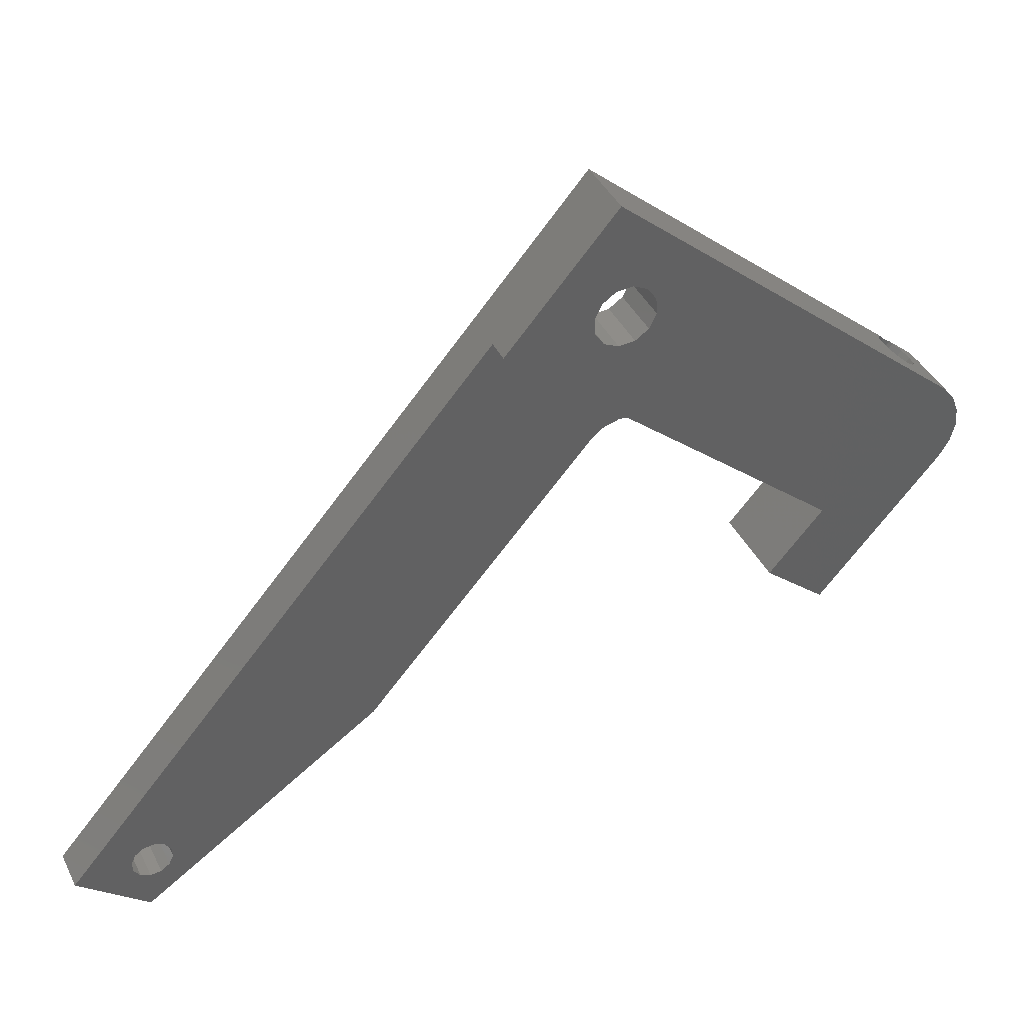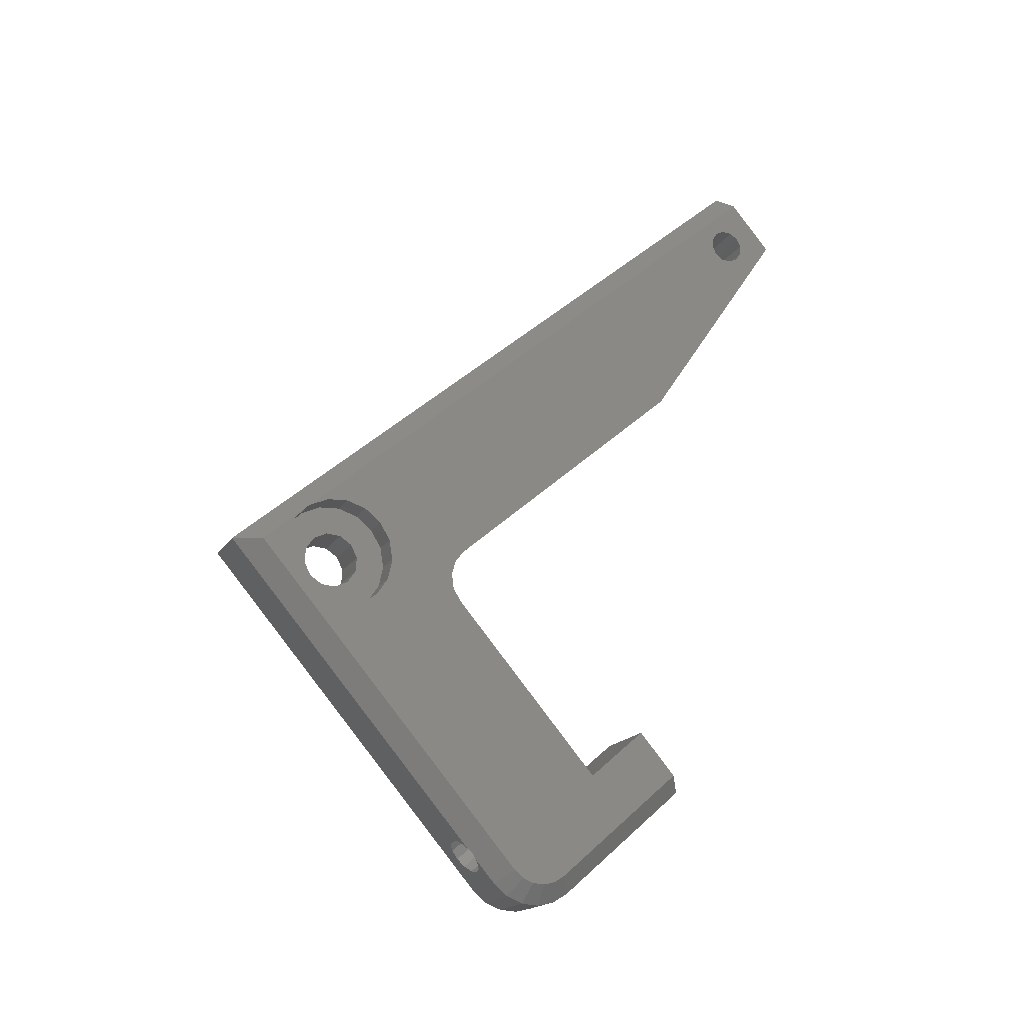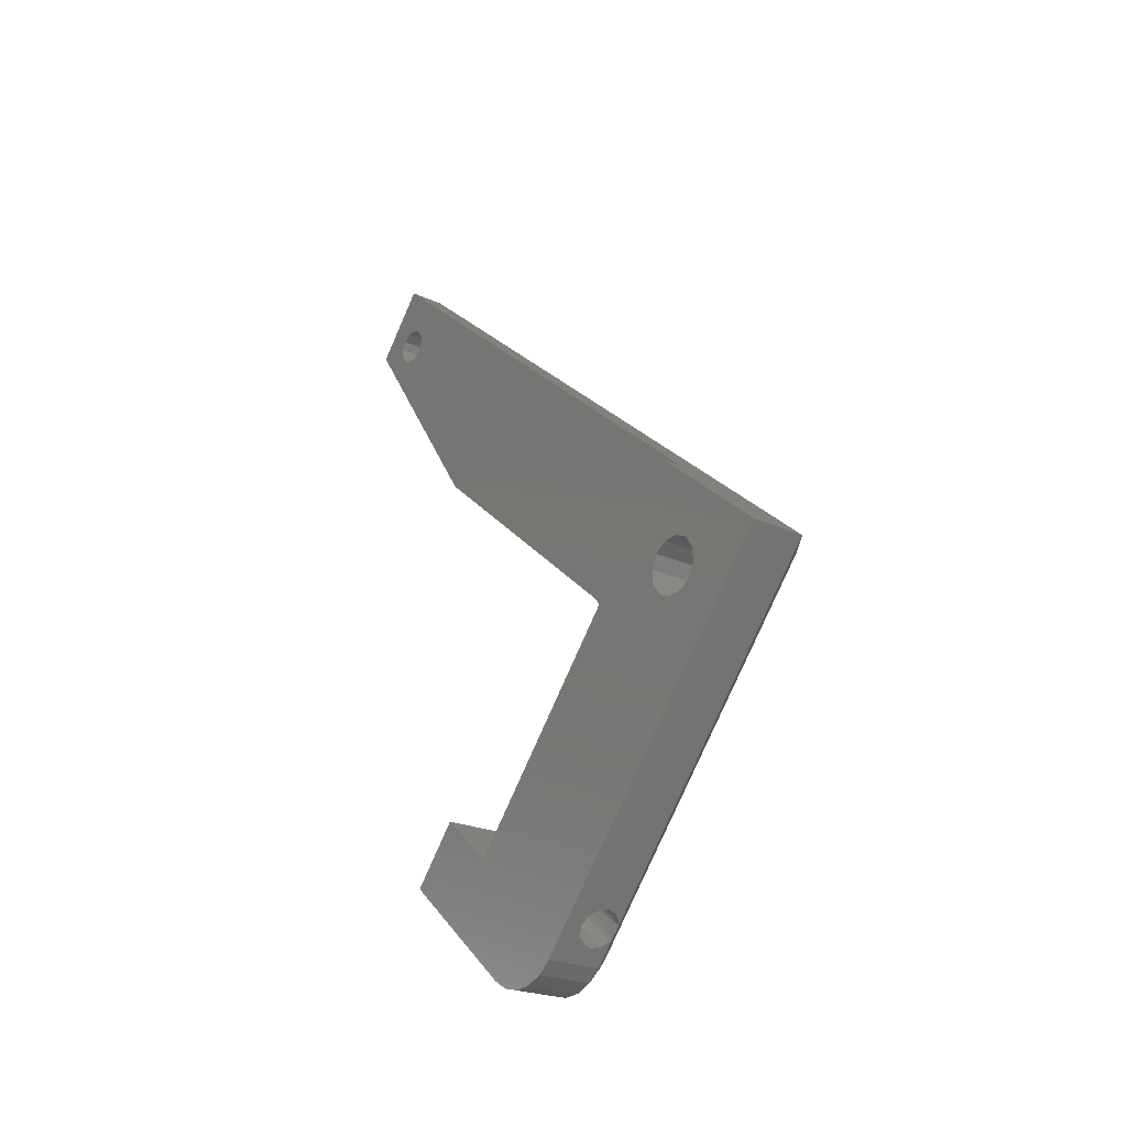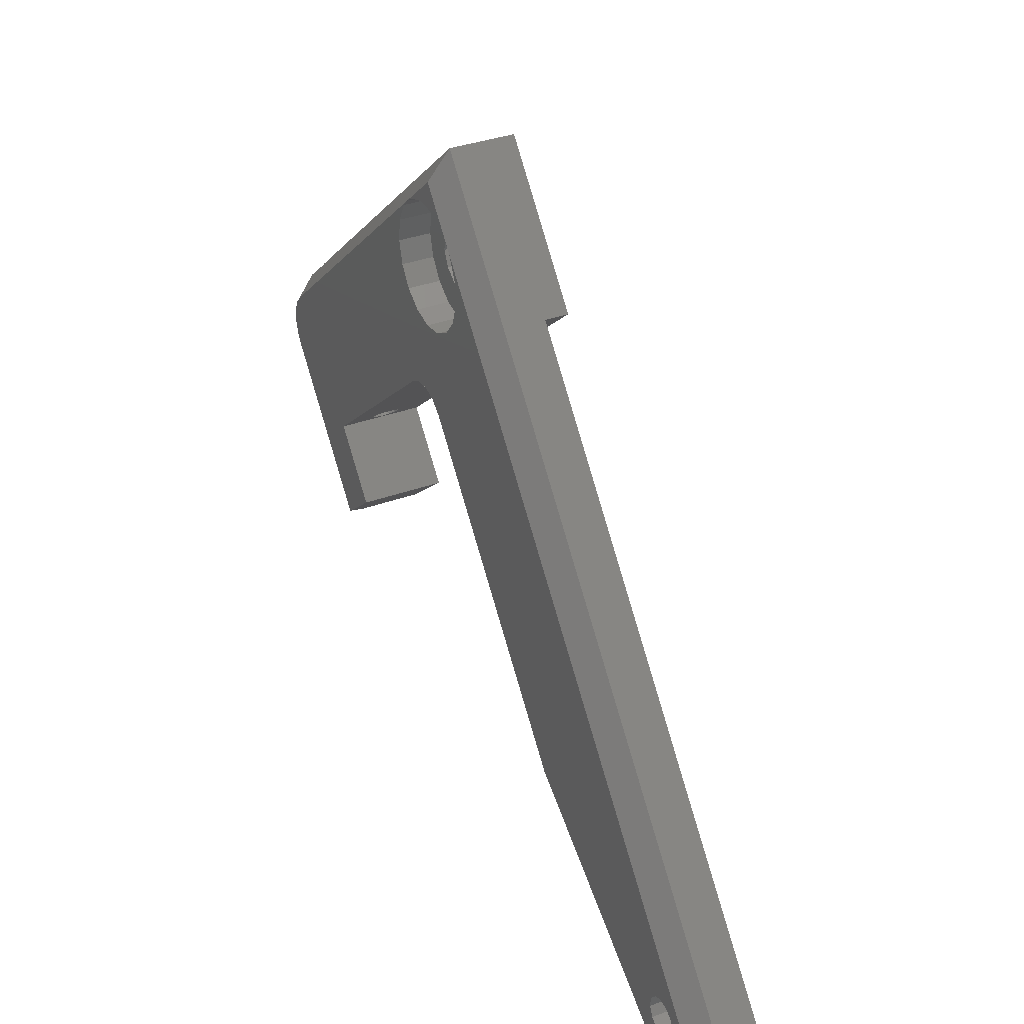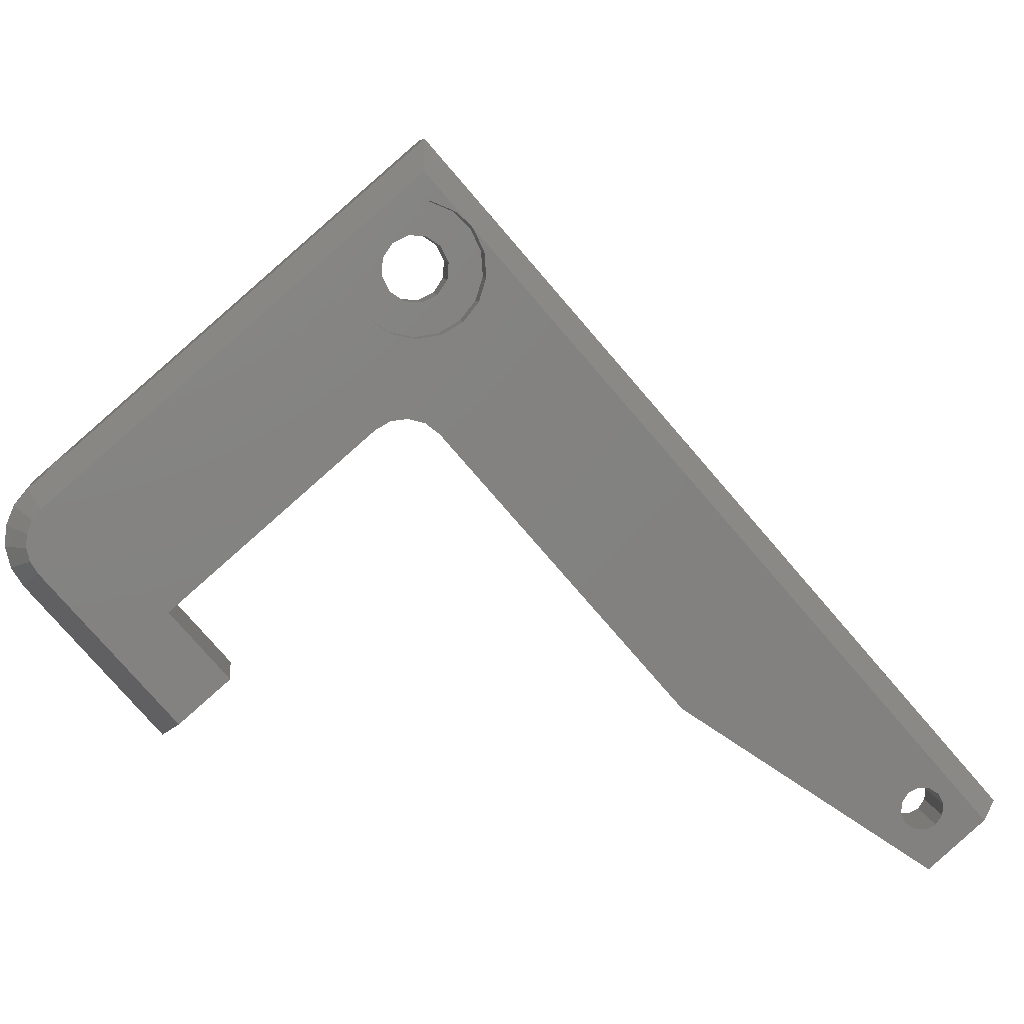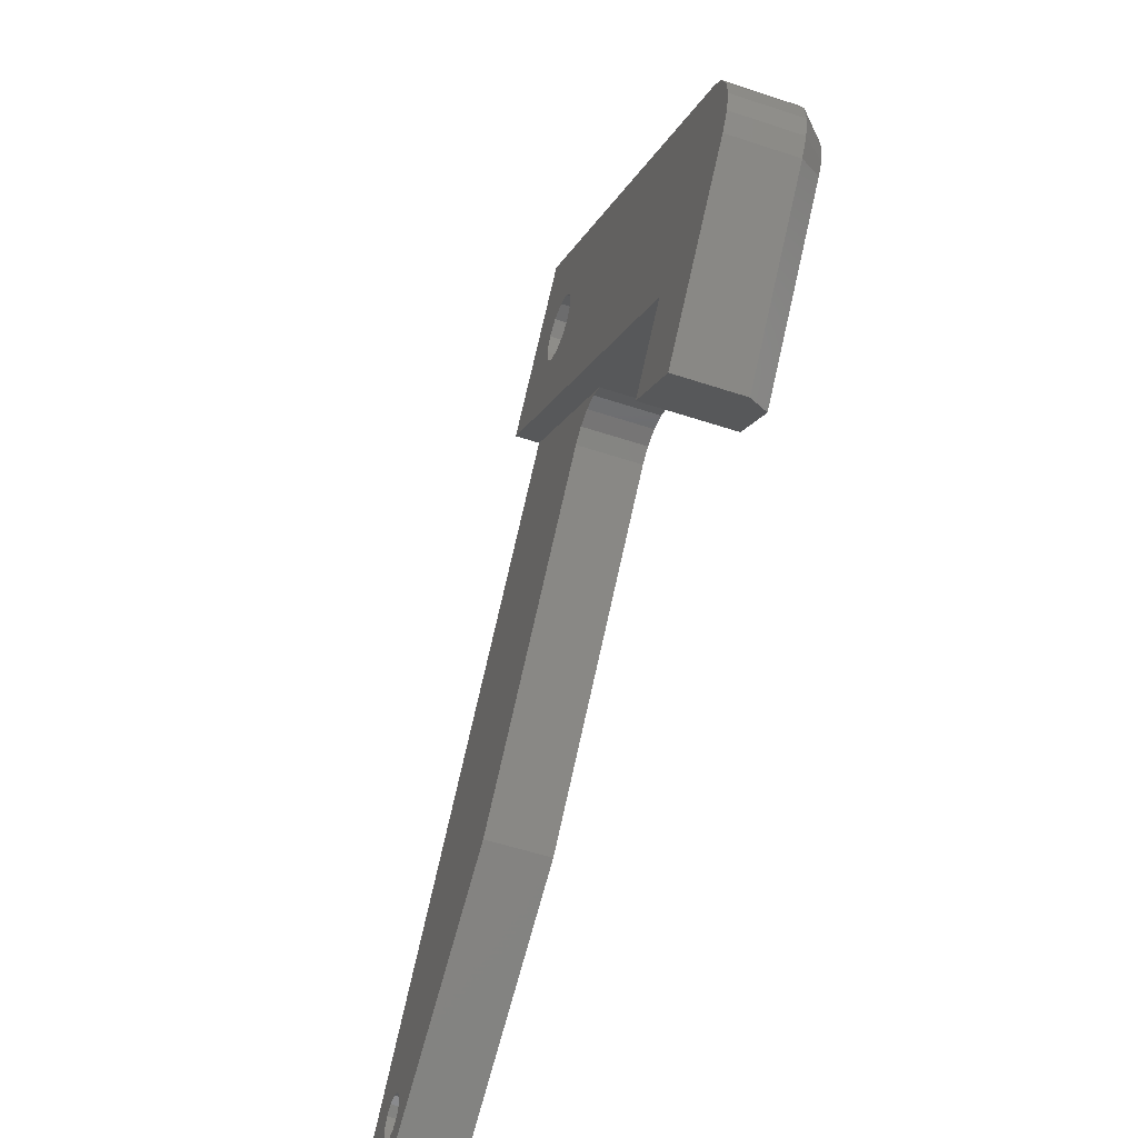
<metadata>
{"format":"stl","ext":"stl","renderer":"f3d","projection":"perspective","resolution":1024,"background":"white","views":[{"elev":41.3,"azim":-114.8,"up":"+Z"},{"elev":-18.6,"azim":66.9,"up":"+Y"},{"elev":-23.3,"azim":-37.9,"up":"+Y"},{"elev":35.6,"azim":154.2,"up":"+Z"},{"elev":7.4,"azim":83.6,"up":"+Z"},{"elev":-53.4,"azim":-19.6,"up":"+Z"}]}
</metadata>
<code>
# stl→obj: 182 verts, 372 faces
v -1.005 -7.873 -3.467
v -1.005 -7.817 -3.427
v -1.005 -7.59 -3.221
v -1.005 -7.687 -3.38
v -1.005 -7.55 -3.383
v -1.005 -7.344 -3.504
v -1.005 -7.422 -3.436
v -1.193 -7.663 -3.566
v -1.505 -7.663 -3.566
v -1.193 -7.566 -3.573
v -1.505 -7.566 -3.573
v -1.193 -7.486 -3.627
v -1.505 -7.486 -3.627
v -1.193 -7.443 -3.714
v -1.505 -7.443 -3.714
v -1.193 -7.45 -3.811
v -1.505 -7.45 -3.811
v -1.193 -7.504 -3.891
v -1.505 -7.504 -3.891
v -1.193 -7.591 -3.934
v -1.505 -7.591 -3.934
v -1.193 -7.688 -3.927
v -1.505 -7.688 -3.927
v -1.193 -7.769 -3.873
v -1.505 -7.769 -3.873
v -1.193 -7.811 -3.786
v -1.505 -7.811 -3.786
v -1.193 -7.804 -3.689
v -1.505 -7.804 -3.689
v -1.193 -7.75 -3.609
v -1.505 -7.75 -3.609
v -1.388 -9.559 -4.767
v -1.37 -9.509 -4.724
v -1.505 -7.578 -3.045
v -1.322 -9.472 -4.692
v -1.13 -7.578 -3.045
v -1.255 -9.458 -4.68
v -1.189 -9.472 -4.692
v -1.13 -9.525 -4.738
v -1.14 -9.509 -4.724
v -1.322 -9.645 -4.843
v -1.37 -9.609 -4.811
v -1.505 -9.747 -4.931
v -1.14 -9.609 -4.811
v -1.189 -9.645 -4.843
v -1.13 -9.747 -4.931
v -1.255 -9.659 -4.854
v -1.13 -9.592 -4.797
v -1.172 -8.902 -5.522
v -1.183 -8.871 -5.495
v -1.005 -7.865 -4.619
v -1.214 -8.848 -5.475
v -1.37 -7.865 -4.619
v -1.255 -8.84 -5.467
v -1.297 -8.848 -5.475
v -1.327 -8.871 -5.495
v -1.505 -8.997 -5.604
v -1.338 -8.902 -5.522
v -1.327 -8.934 -5.549
v -1.297 -8.957 -5.569
v -1.255 -8.965 -5.576
v -1.005 -8.997 -5.604
v -1.214 -8.957 -5.569
v -1.183 -8.934 -5.549
v -1.505 -6.922 -3.799
v -1.37 -6.922 -3.799
v -1.37 -7.512 -4.644
v -1.37 -6.153 -6.206
v -1.005 -7.512 -4.644
v -1.005 -6.153 -6.206
v -1.37 -4.297 -6.817
v -1.13 -4.297 -6.817
v -1.005 -4.391 -6.899
v -1.005 -4.712 -7.178
v -1.37 -4.712 -7.178
v -1.505 -9.867 -5.13
v -1.505 -9.823 -5.021
v -1.505 -9.875 -5.247
v -1.505 -9.846 -5.361
v -1.505 -9.784 -5.46
v -1.505 -8.669 -5.981
v -1.505 -9.046 -6.309
v -1.005 -4.782 -6.698
v -1.37 -4.782 -6.698
v -1.005 -4.717 -6.702
v -1.37 -4.717 -6.702
v -1.005 -4.663 -6.739
v -1.37 -4.663 -6.739
v -1.005 -4.635 -6.797
v -1.37 -4.635 -6.797
v -1.005 -4.639 -6.861
v -1.37 -4.639 -6.861
v -1.005 -4.676 -6.915
v -1.37 -4.676 -6.915
v -1.005 -4.734 -6.943
v -1.37 -4.734 -6.943
v -1.005 -4.798 -6.939
v -1.37 -4.798 -6.939
v -1.005 -4.852 -6.903
v -1.37 -4.852 -6.903
v -1.005 -4.88 -6.845
v -1.37 -4.88 -6.845
v -1.005 -4.876 -6.78
v -1.37 -4.876 -6.78
v -1.005 -4.84 -6.726
v -1.37 -4.84 -6.726
v -1.005 -8.669 -5.981
v -1.13 -9.046 -6.309
v -1.005 -8.952 -6.227
v -1.13 -9.784 -5.46
v -1.005 -9.75 -5.236
v -1.005 -8.001 -3.776
v -1.005 -9.665 -5.026
v -1.005 -7.985 -3.639
v -1.005 -7.921 -3.517
v -1.005 -9.731 -5.312
v -1.005 -7.967 -3.909
v -1.005 -7.78 -4.571
v -1.005 -7.886 -4.021
v -1.005 -7.771 -4.096
v -1.005 -9.69 -5.378
v -1.005 -9.716 -5.086
v -1.005 -9.745 -5.158
v -1.005 -7.295 -3.925
v -1.005 -7.381 -4.033
v -1.005 -7.589 -4.584
v -1.005 -7.5 -4.103
v -1.005 -7.683 -4.559
v -1.005 -7.636 -4.125
v -1.005 -7.323 -3.531
v -1.005 -7.264 -3.656
v -1.005 -7.255 -3.793
v -1.37 -7.589 -4.584
v -1.37 -7.683 -4.559
v -1.37 -7.78 -4.571
v -1.183 -9.199 -5.117
v -1.214 -9.176 -5.097
v -1.255 -9.168 -5.09
v -1.297 -9.176 -5.097
v -1.327 -9.199 -5.117
v -1.338 -9.231 -5.145
v -1.327 -9.262 -5.172
v -1.297 -9.285 -5.192
v -1.255 -9.293 -5.199
v -1.214 -9.285 -5.192
v -1.183 -9.262 -5.172
v -1.172 -9.231 -5.145
v -1.322 -9.144 -5.069
v -1.37 -9.18 -5.101
v -1.388 -9.231 -5.145
v -1.37 -9.281 -5.188
v -1.322 -9.317 -5.22
v -1.255 -9.331 -5.232
v -1.189 -9.317 -5.22
v -1.14 -9.281 -5.188
v -1.122 -9.231 -5.145
v -1.14 -9.18 -5.101
v -1.189 -9.144 -5.069
v -1.255 -9.13 -5.057
v -1.123 -9.554 -4.772
v -1.122 -9.55 -4.77
v -1.13 -9.823 -5.021
v -1.13 -9.867 -5.13
v -1.13 -9.875 -5.247
v -1.13 -9.846 -5.361
v -1.193 -7.886 -4.021
v -1.193 -7.771 -4.096
v -1.193 -7.636 -4.125
v -1.193 -7.5 -4.103
v -1.193 -7.381 -4.033
v -1.193 -7.295 -3.925
v -1.193 -7.255 -3.793
v -1.193 -7.55 -3.383
v -1.193 -7.687 -3.38
v -1.193 -7.817 -3.427
v -1.193 -7.921 -3.517
v -1.193 -7.985 -3.639
v -1.193 -8.001 -3.776
v -1.193 -7.967 -3.909
v -1.193 -7.264 -3.656
v -1.193 -7.323 -3.531
v -1.193 -7.422 -3.436
f 1 2 3
f 3 2 4
f 3 4 5
f 6 3 7
f 7 3 5
f 8 9 10
f 10 9 11
f 10 11 12
f 12 11 13
f 12 13 14
f 14 13 15
f 14 15 16
f 16 15 17
f 16 17 18
f 18 17 19
f 18 19 20
f 20 19 21
f 20 21 22
f 22 21 23
f 22 23 24
f 24 23 25
f 24 25 26
f 26 25 27
f 26 27 28
f 28 27 29
f 28 29 30
f 30 29 31
f 30 31 8
f 8 31 9
f 32 33 34
f 34 33 35
f 34 35 36
f 36 35 37
f 36 37 38
f 39 36 40
f 40 36 38
f 41 42 43
f 43 42 32
f 43 32 34
f 44 45 46
f 46 45 47
f 46 47 43
f 43 47 41
f 46 48 44
f 49 50 51
f 51 50 52
f 51 52 53
f 53 52 54
f 53 54 55
f 53 56 57
f 57 56 58
f 57 58 59
f 59 60 57
f 57 60 61
f 57 61 62
f 62 61 63
f 62 63 64
f 62 49 51
f 65 66 57
f 57 66 53
f 55 56 53
f 64 49 62
f 67 68 69
f 69 68 70
f 65 34 66
f 66 34 36
f 66 36 71
f 71 36 72
f 73 74 72
f 72 74 75
f 72 75 71
f 17 15 65
f 65 15 13
f 65 13 34
f 34 13 11
f 34 11 9
f 25 23 57
f 57 23 21
f 57 21 65
f 65 21 19
f 65 19 17
f 76 77 78
f 78 77 43
f 78 43 79
f 79 43 27
f 79 27 80
f 80 27 25
f 80 25 57
f 34 31 43
f 43 31 29
f 43 29 27
f 81 82 57
f 57 82 80
f 9 31 34
f 83 84 85
f 85 84 86
f 85 86 87
f 87 86 88
f 87 88 89
f 89 88 90
f 89 90 91
f 91 90 92
f 91 92 93
f 93 92 94
f 93 94 95
f 95 94 96
f 95 96 97
f 97 96 98
f 97 98 99
f 99 98 100
f 99 100 101
f 101 100 102
f 101 102 103
f 103 102 104
f 103 104 105
f 105 104 106
f 105 106 83
f 83 106 84
f 75 74 68
f 68 74 70
f 81 57 107
f 107 57 62
f 108 82 109
f 109 82 81
f 109 81 107
f 110 80 108
f 108 80 82
f 111 112 113
f 113 112 114
f 113 114 115
f 111 116 112
f 112 116 51
f 112 51 117
f 117 51 118
f 117 118 119
f 119 118 120
f 107 62 121
f 121 62 51
f 121 51 116
f 122 123 113
f 113 123 111
f 124 125 126
f 126 125 127
f 126 127 128
f 128 127 129
f 128 129 118
f 118 129 120
f 87 73 85
f 85 73 6
f 85 6 83
f 83 6 130
f 83 130 131
f 126 69 124
f 124 69 105
f 124 105 132
f 132 105 83
f 132 83 131
f 93 95 74
f 74 95 97
f 74 97 70
f 70 97 99
f 70 99 101
f 93 74 91
f 91 74 73
f 91 73 89
f 89 73 87
f 70 101 69
f 69 101 103
f 69 103 105
f 115 1 113
f 121 109 107
f 133 134 66
f 66 134 135
f 66 135 53
f 86 84 66
f 66 84 106
f 66 106 68
f 68 106 104
f 68 104 102
f 98 96 75
f 75 96 94
f 75 94 71
f 71 94 92
f 71 92 90
f 67 66 68
f 86 66 88
f 88 66 71
f 88 71 90
f 98 75 100
f 100 75 68
f 100 68 102
f 67 133 66
f 50 136 52
f 52 136 137
f 52 137 54
f 54 137 138
f 54 138 55
f 55 138 139
f 55 139 56
f 56 139 140
f 56 140 58
f 58 140 141
f 58 141 59
f 59 141 142
f 59 142 60
f 60 142 143
f 60 143 61
f 61 143 144
f 61 144 63
f 63 144 145
f 63 145 64
f 64 145 146
f 64 146 49
f 49 146 147
f 49 147 50
f 50 147 136
f 139 148 140
f 140 148 149
f 140 149 141
f 141 149 150
f 141 150 142
f 142 150 151
f 142 151 143
f 143 151 152
f 143 152 144
f 144 152 153
f 144 153 145
f 145 153 154
f 145 154 146
f 146 154 155
f 146 155 147
f 147 155 156
f 147 156 136
f 136 156 157
f 136 157 137
f 137 157 158
f 137 158 138
f 138 158 159
f 138 159 148
f 139 138 148
f 160 161 156
f 156 161 39
f 156 39 157
f 157 39 40
f 157 40 158
f 158 40 38
f 158 38 159
f 159 38 37
f 159 37 148
f 148 37 35
f 148 35 149
f 149 35 33
f 149 33 150
f 150 33 32
f 150 32 151
f 151 32 42
f 151 42 152
f 152 42 41
f 152 41 153
f 153 41 47
f 153 47 154
f 154 47 45
f 154 45 155
f 155 45 44
f 155 44 48
f 160 156 48
f 48 156 155
f 46 43 162
f 162 43 77
f 162 77 163
f 163 77 76
f 163 76 164
f 164 76 78
f 164 78 165
f 165 78 79
f 165 79 110
f 110 79 80
f 48 46 160
f 160 46 113
f 160 113 161
f 161 113 39
f 3 36 1
f 1 36 39
f 1 39 113
f 110 121 165
f 165 121 116
f 165 116 164
f 164 116 111
f 164 111 163
f 163 111 123
f 163 123 162
f 162 123 122
f 162 122 46
f 46 122 113
f 108 109 110
f 110 109 121
f 73 72 6
f 6 72 36
f 6 36 3
f 51 53 118
f 118 53 135
f 118 135 128
f 128 135 134
f 128 134 126
f 126 134 133
f 126 133 69
f 69 133 67
f 166 167 22
f 22 167 168
f 22 168 20
f 20 168 169
f 20 169 18
f 18 169 170
f 18 170 16
f 16 170 171
f 16 171 172
f 173 174 8
f 8 174 175
f 8 175 30
f 30 175 176
f 30 176 28
f 28 176 177
f 28 177 26
f 26 177 178
f 26 178 179
f 26 179 24
f 24 179 166
f 24 166 22
f 180 181 12
f 12 181 182
f 12 182 10
f 10 182 173
f 10 173 8
f 16 172 14
f 14 172 180
f 14 180 12
f 4 2 175
f 175 2 1
f 175 1 176
f 176 1 115
f 176 115 177
f 177 115 114
f 177 114 178
f 178 114 112
f 178 112 179
f 179 112 117
f 179 117 166
f 166 117 119
f 166 119 167
f 167 119 120
f 167 120 168
f 168 120 129
f 168 129 169
f 169 129 127
f 169 127 170
f 170 127 125
f 170 125 171
f 171 125 124
f 171 124 172
f 172 124 132
f 172 132 180
f 180 132 131
f 180 131 181
f 181 131 130
f 181 130 6
f 181 6 182
f 182 6 7
f 182 7 173
f 173 7 5
f 173 5 174
f 174 5 4
f 174 4 175

</code>
